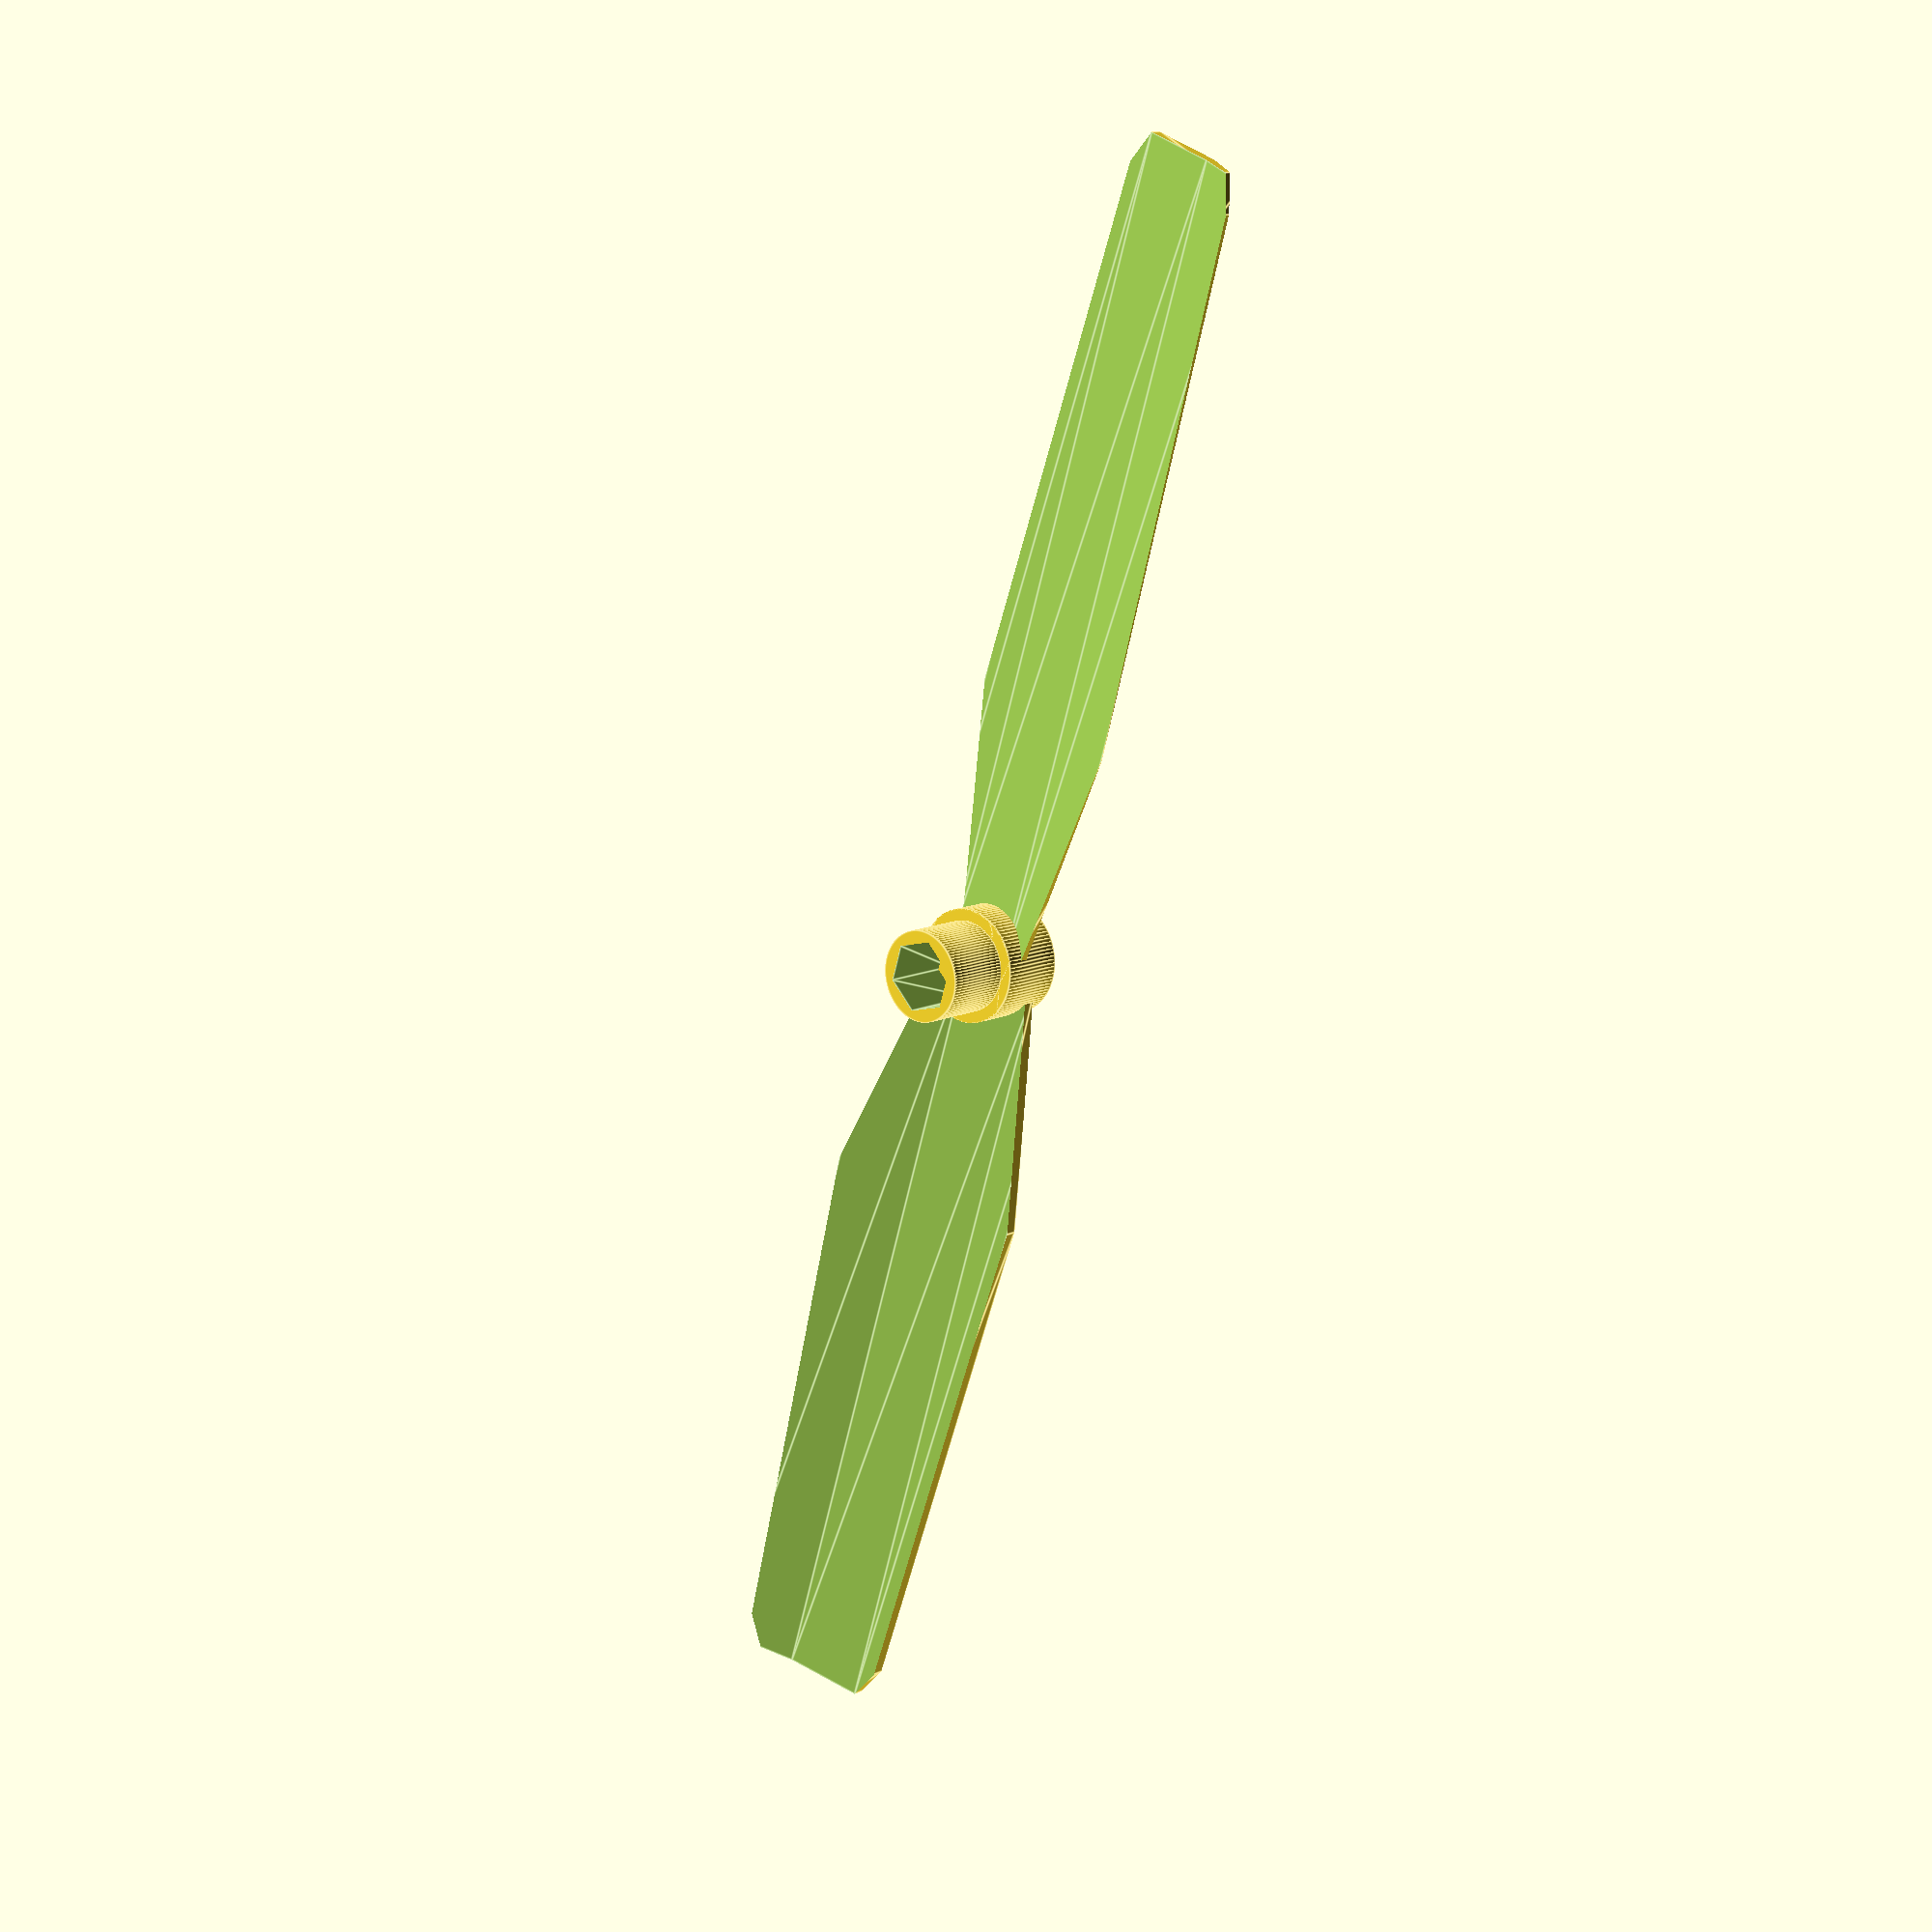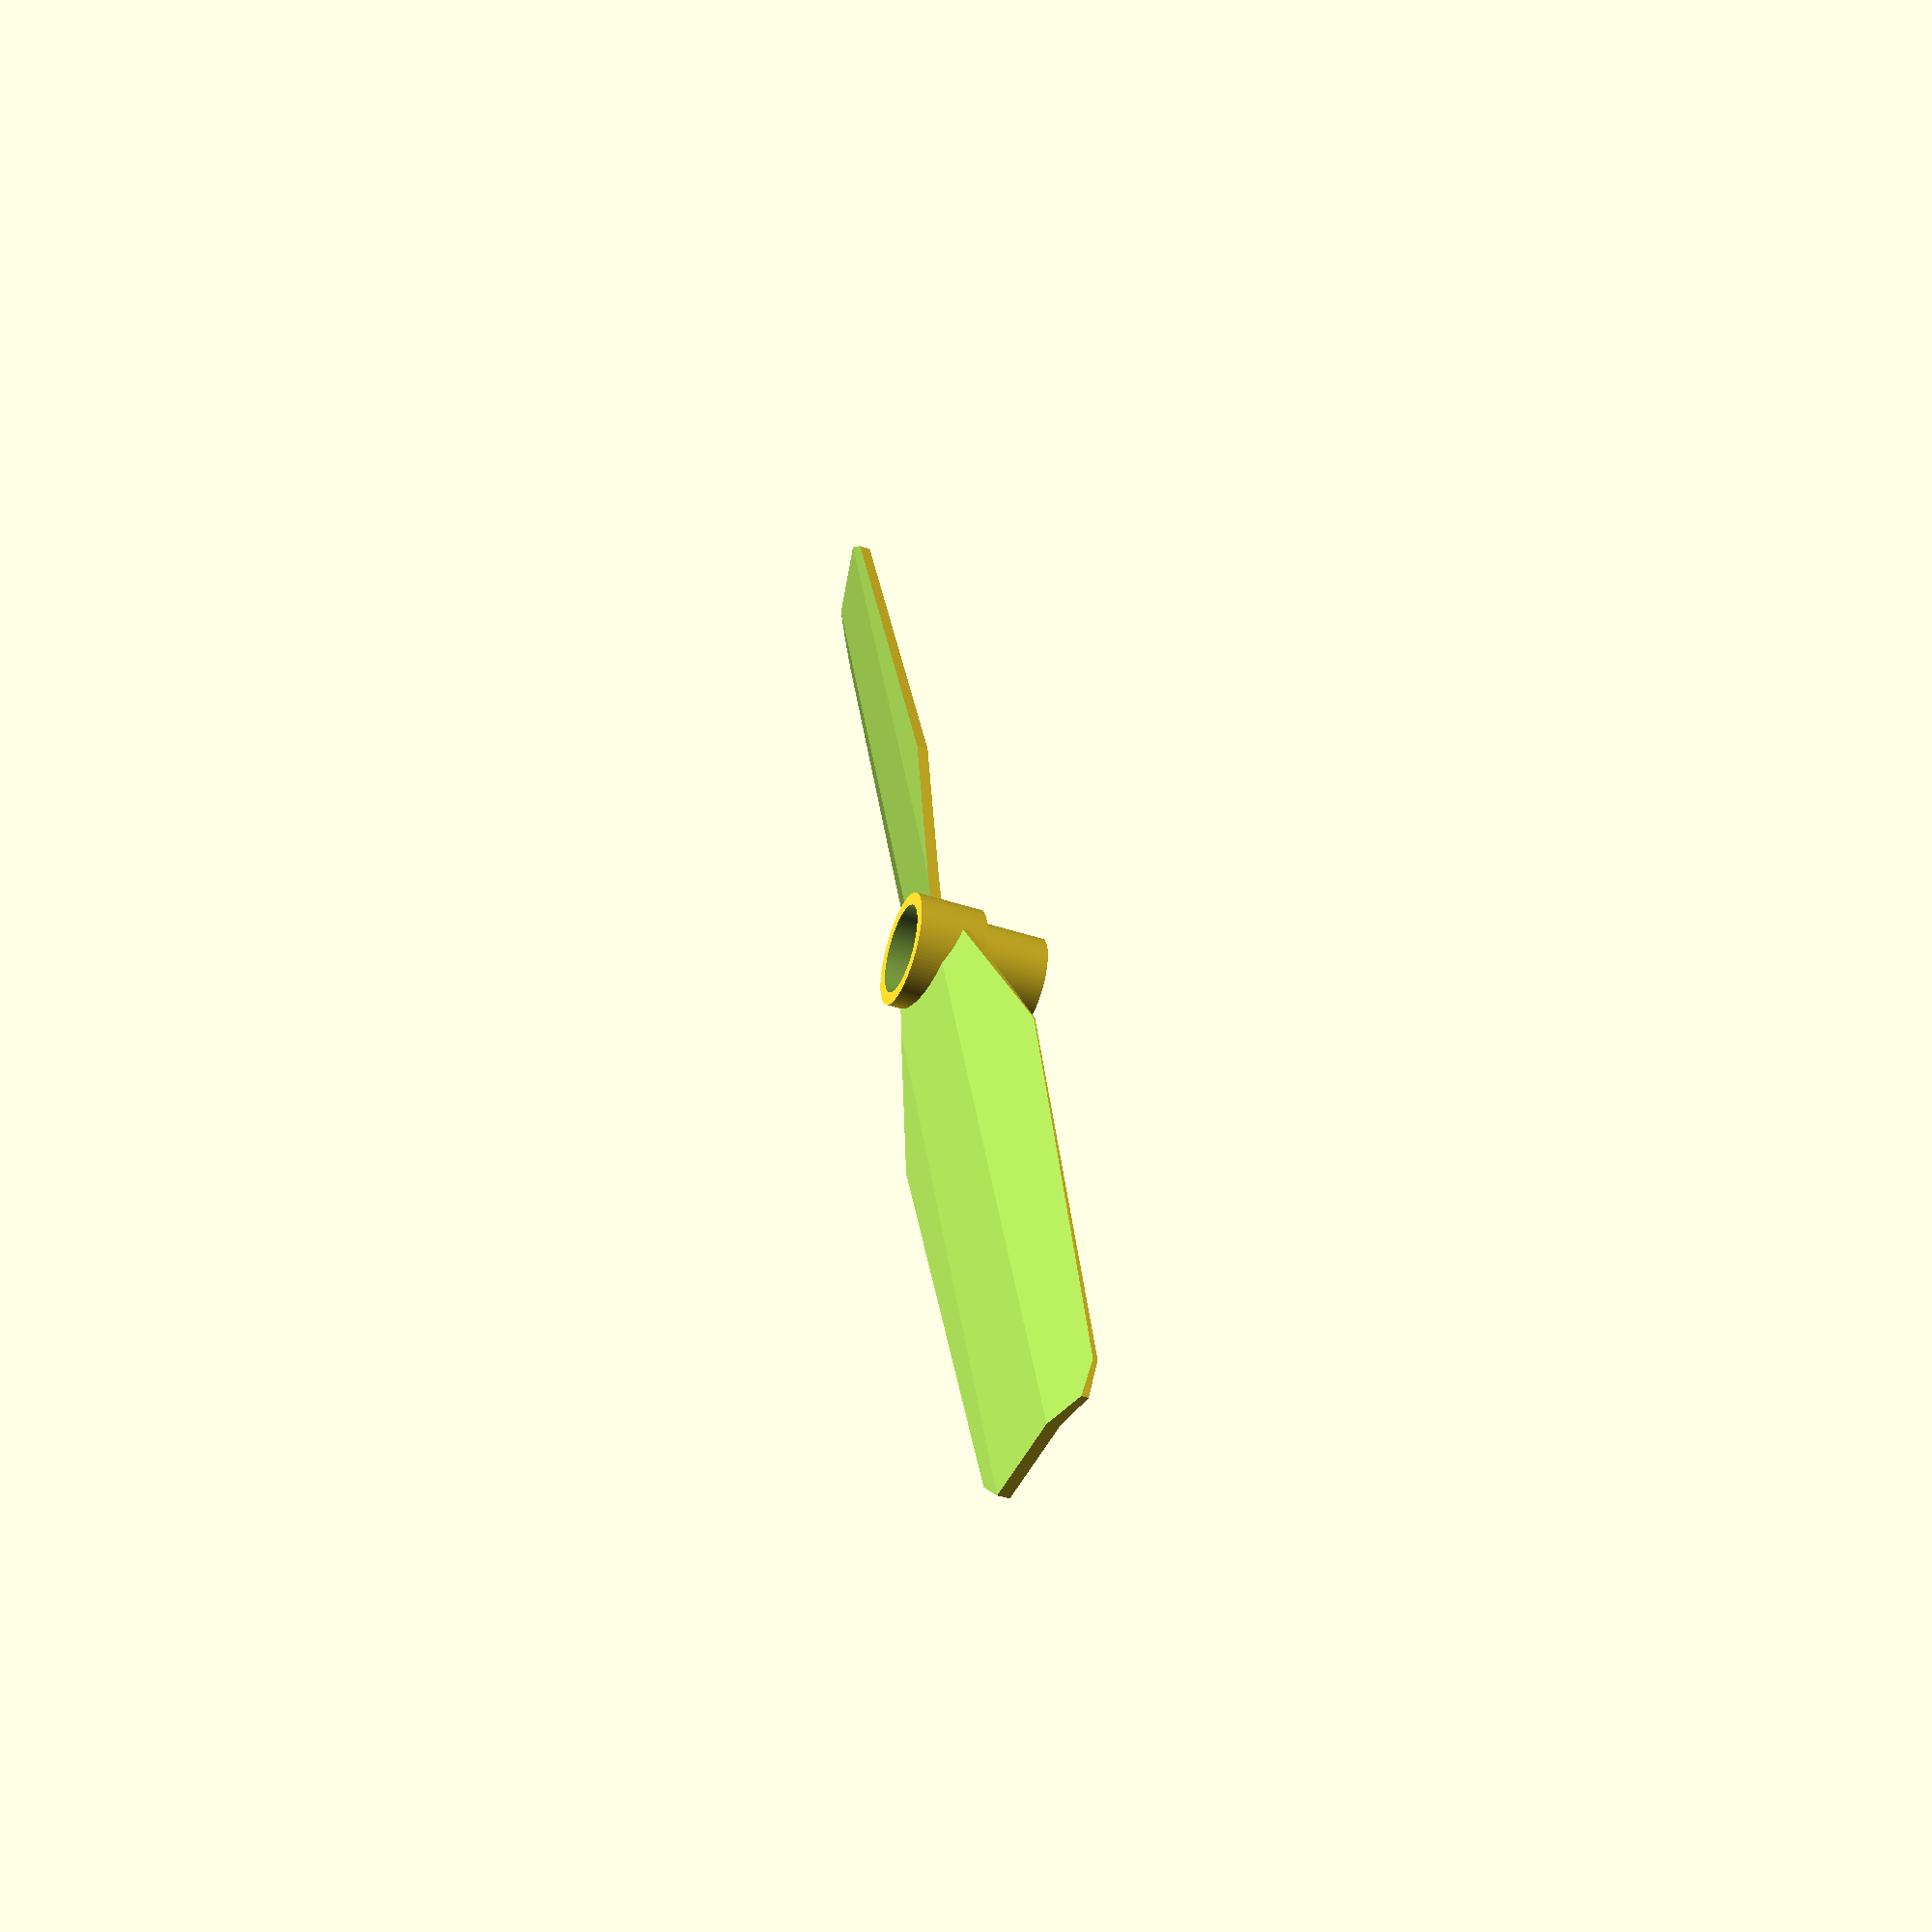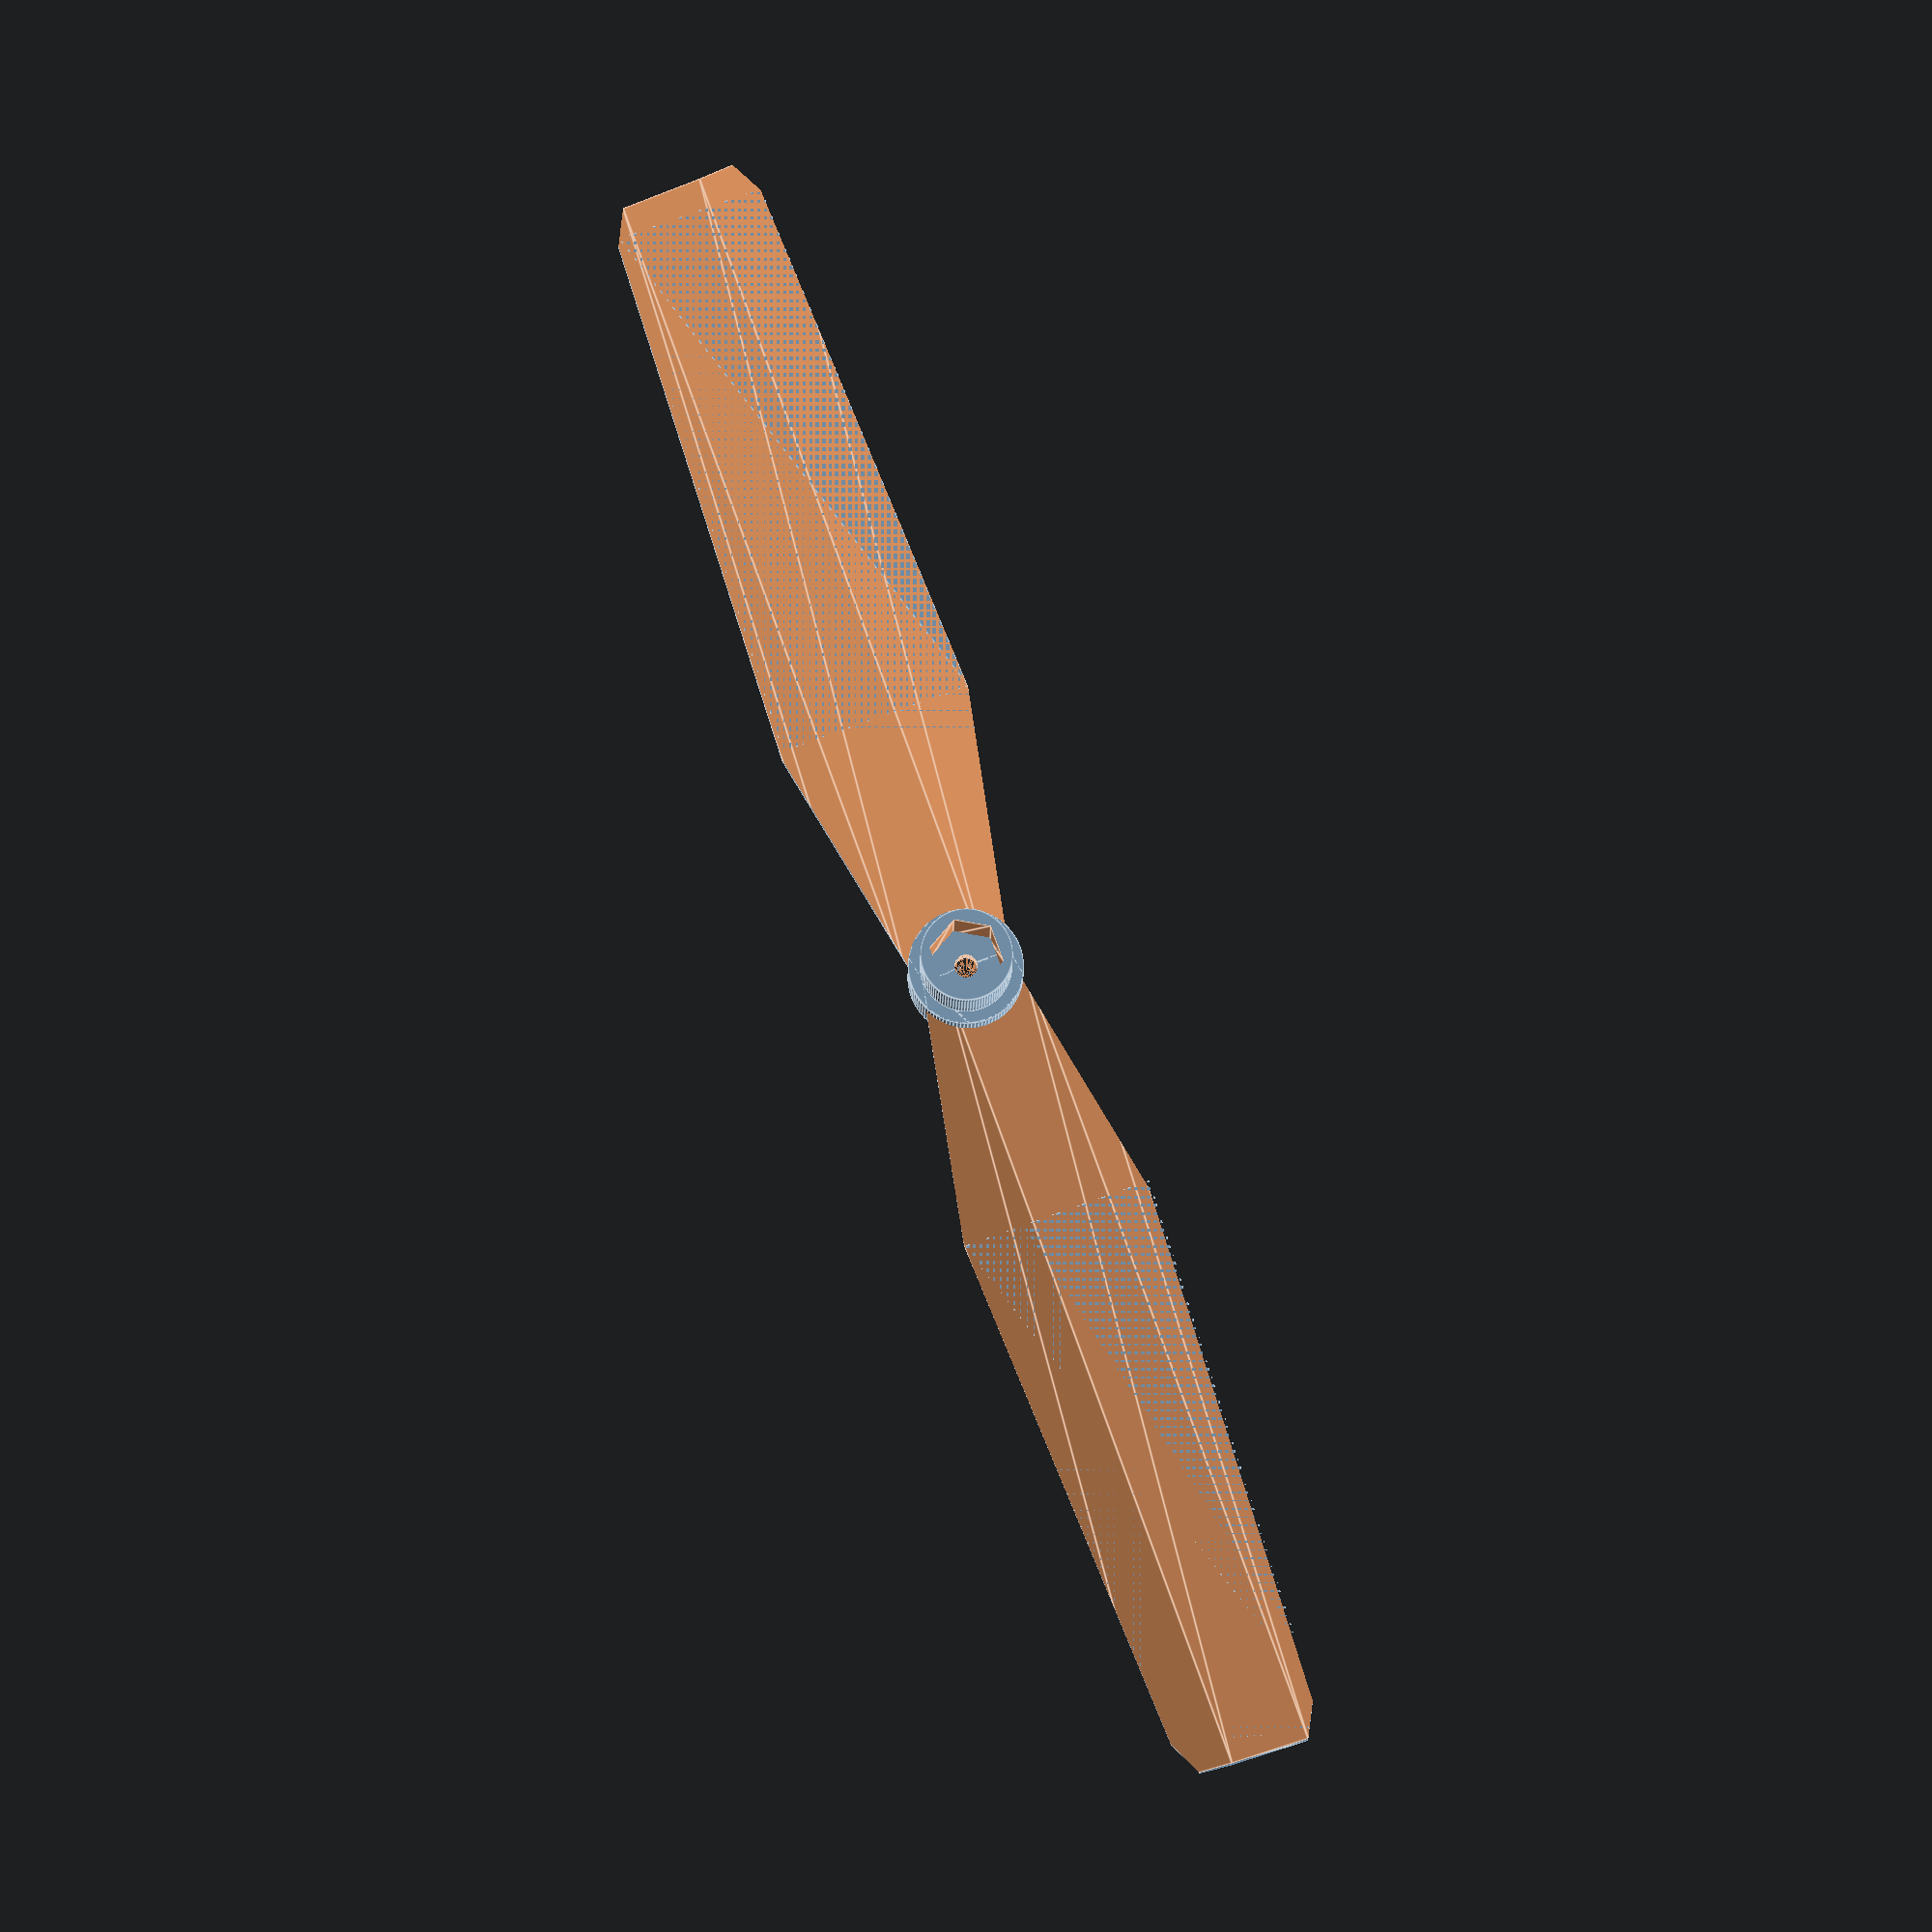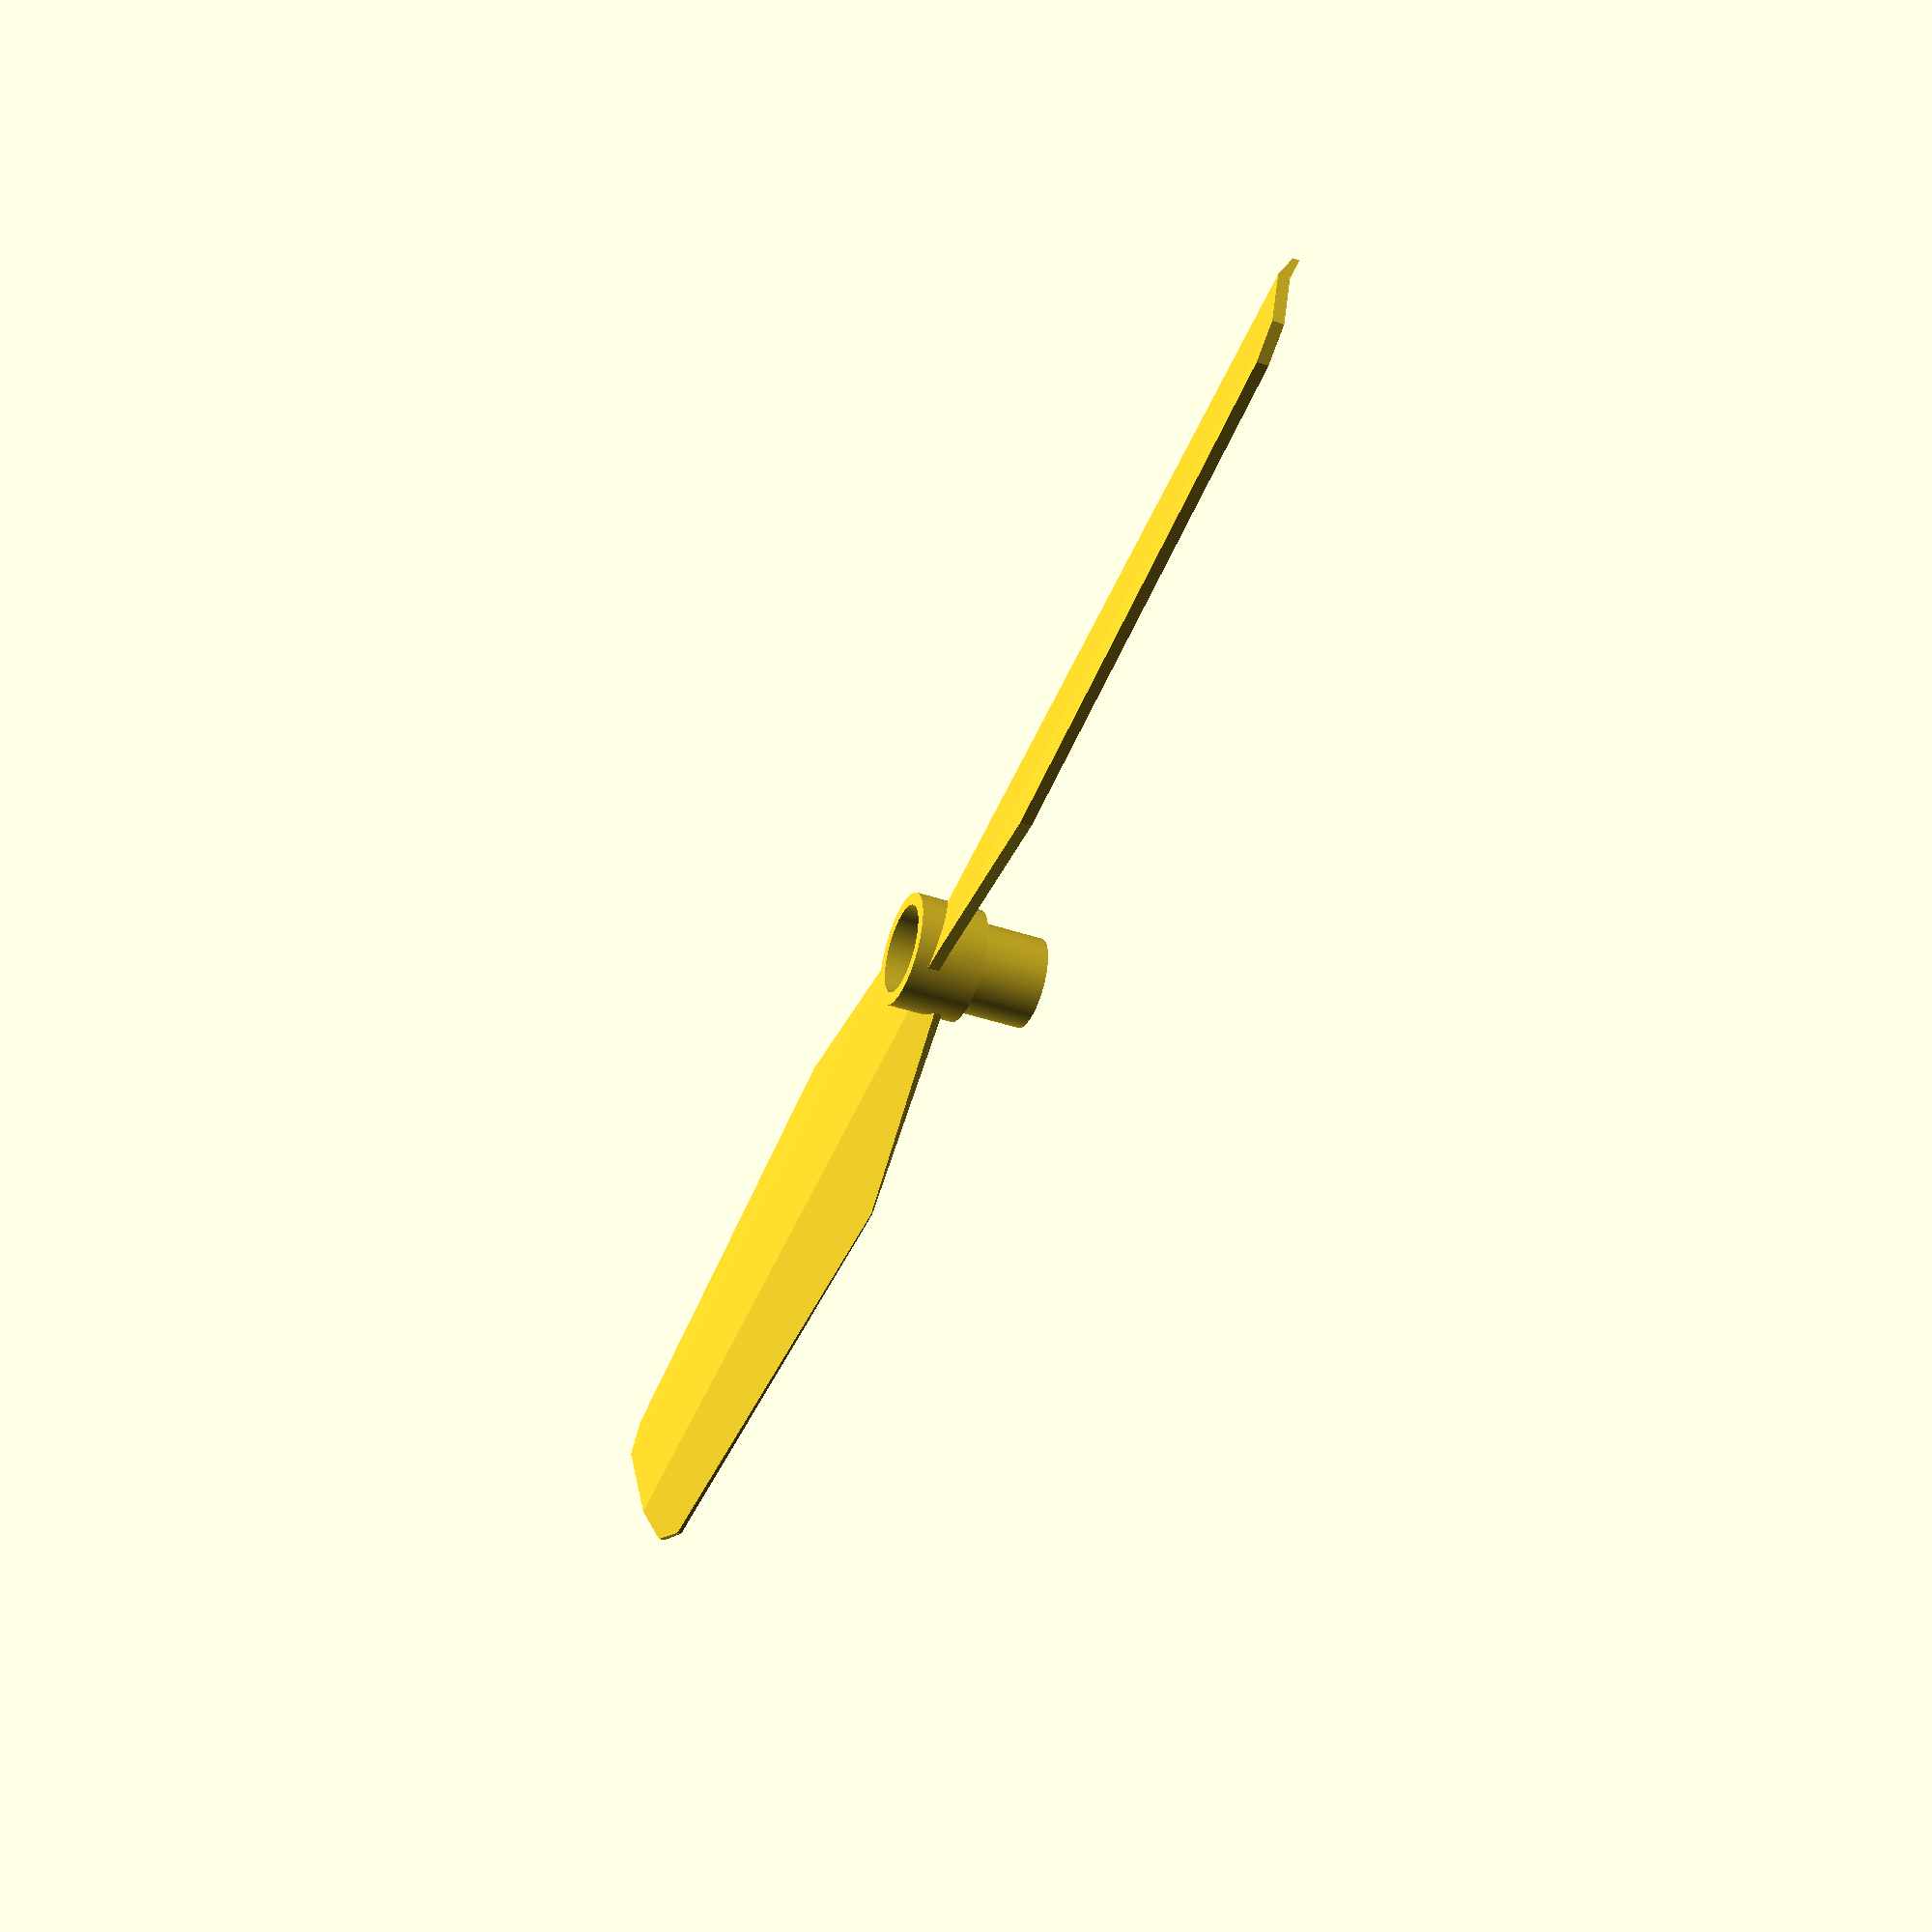
<openscad>



function ngon(count, radius, i = 0, result = []) = i < count
    ? ngon(count, radius, i + 1, concat(result, [[ radius*sin(360/count*i), radius*cos(360/count*i) ]]))
    : result;
    
    
module blade(){
difference(){
linear_extrude(5,convexity=10)
polygon([[0,-4],[23,-8.5],[70,-6.5],[73,-5],[73,5],[70,6.5],[23,8.5],[0,4],[0,-4]]);

rotate([90,0,90])
linear_extrude(73.002,convexity=10)
polygon([[-8.501,4],[-5,3.75],[2,2.5],[8.501,-0.001],[-8.501,-0.001],[-8.501,4]]);

rotate([90,0,90])
linear_extrude(73.002,convexity=10)
polygon([[-8.501,5],[-5,4.75],[2,3.5],[8.501,0.1-0.001],[8.501,6],[-8.501,6]]);
    }
    
}

module propeller(){
        
    translate([0,0,6]){
        difference(){
            union(){
                translate([0,0,-6])
                difference(){
                    cylinder(6.001,4,4,$fn=100);
                    
                    translate([0,0,-0.001])
                    linear_extrude(7.501,convexity=10)
                    rotate([0,0,30])
                    polygon(ngon(6,6.5/2));
                }
                cylinder(6,5,5,$fn=100);
                blade();
                rotate([0,0,180])
                blade();
            }
            translate([0,0,2])
            cylinder(4.002,3.9,3.9,$fn=100);
            
            translate([0,0,-6])
            cylinder(12,1,1,$fn=100);
        }
    }
}

translate([0,0,12])
rotate([180,0,-45])
propeller();
</openscad>
<views>
elev=168.4 azim=62.2 roll=139.1 proj=p view=edges
elev=223.1 azim=63.4 roll=291.5 proj=p view=solid
elev=189.8 azim=25.1 roll=180.5 proj=o view=edges
elev=221.3 azim=142.4 roll=292.3 proj=p view=wireframe
</views>
